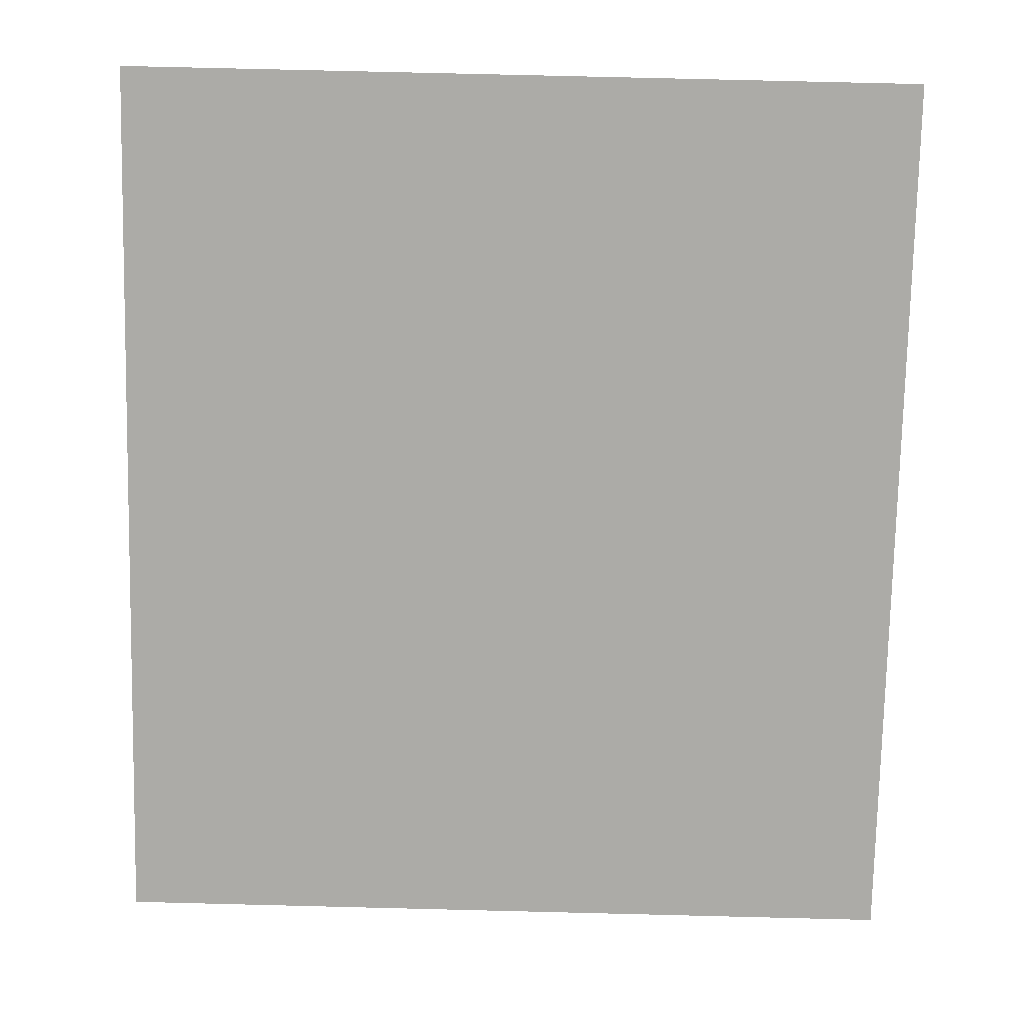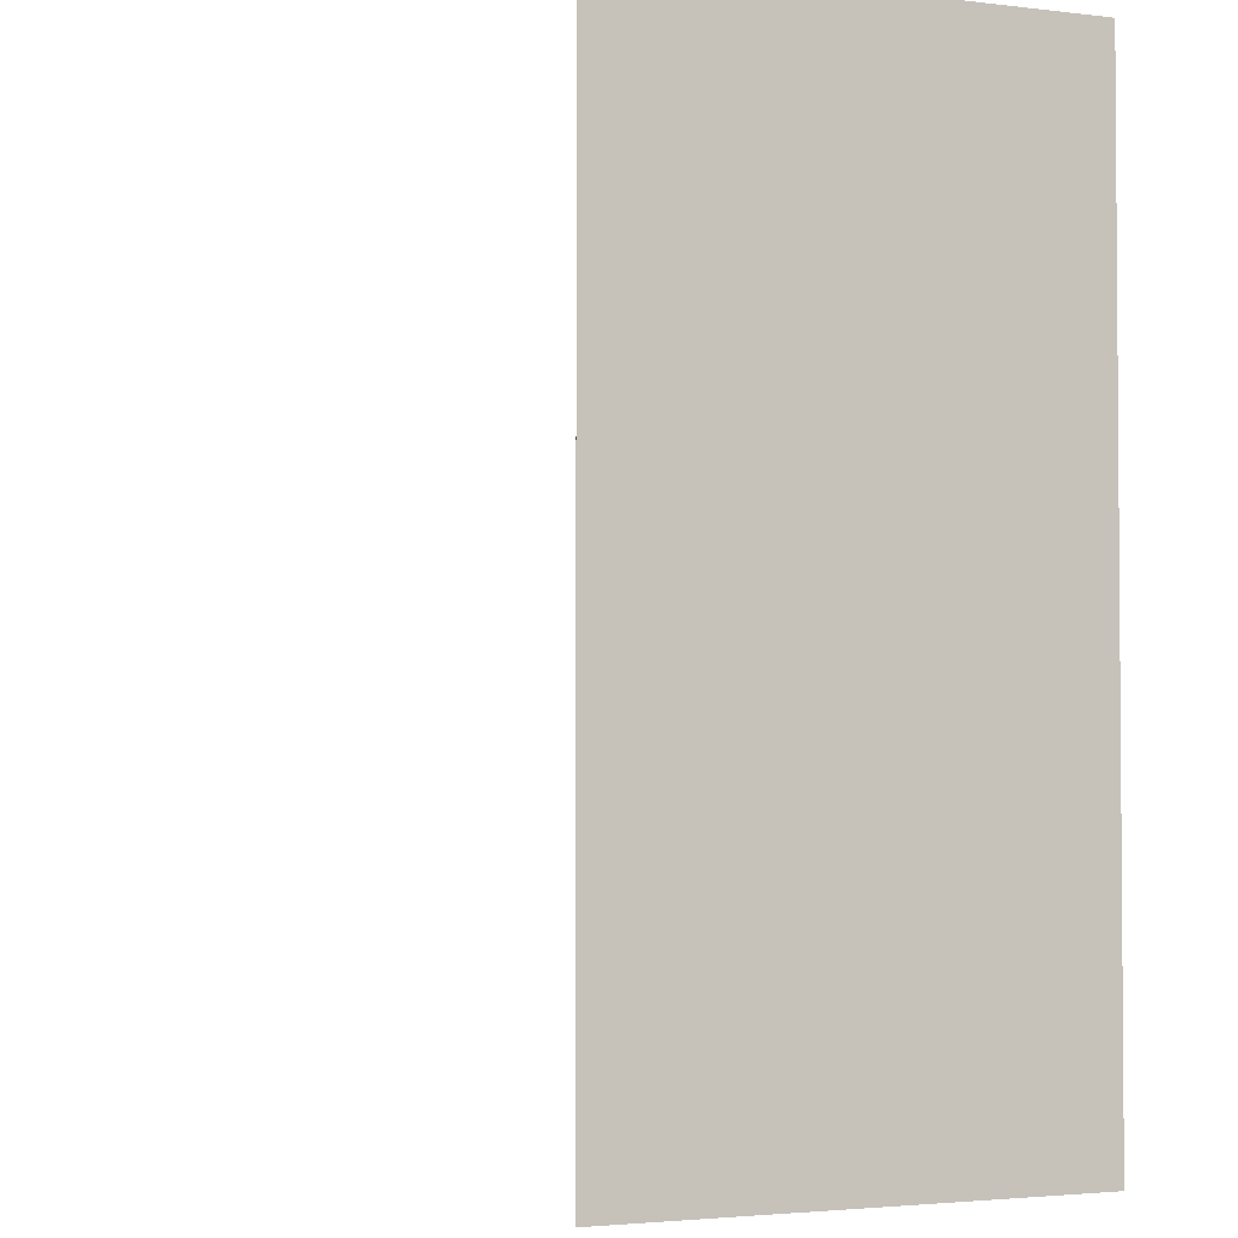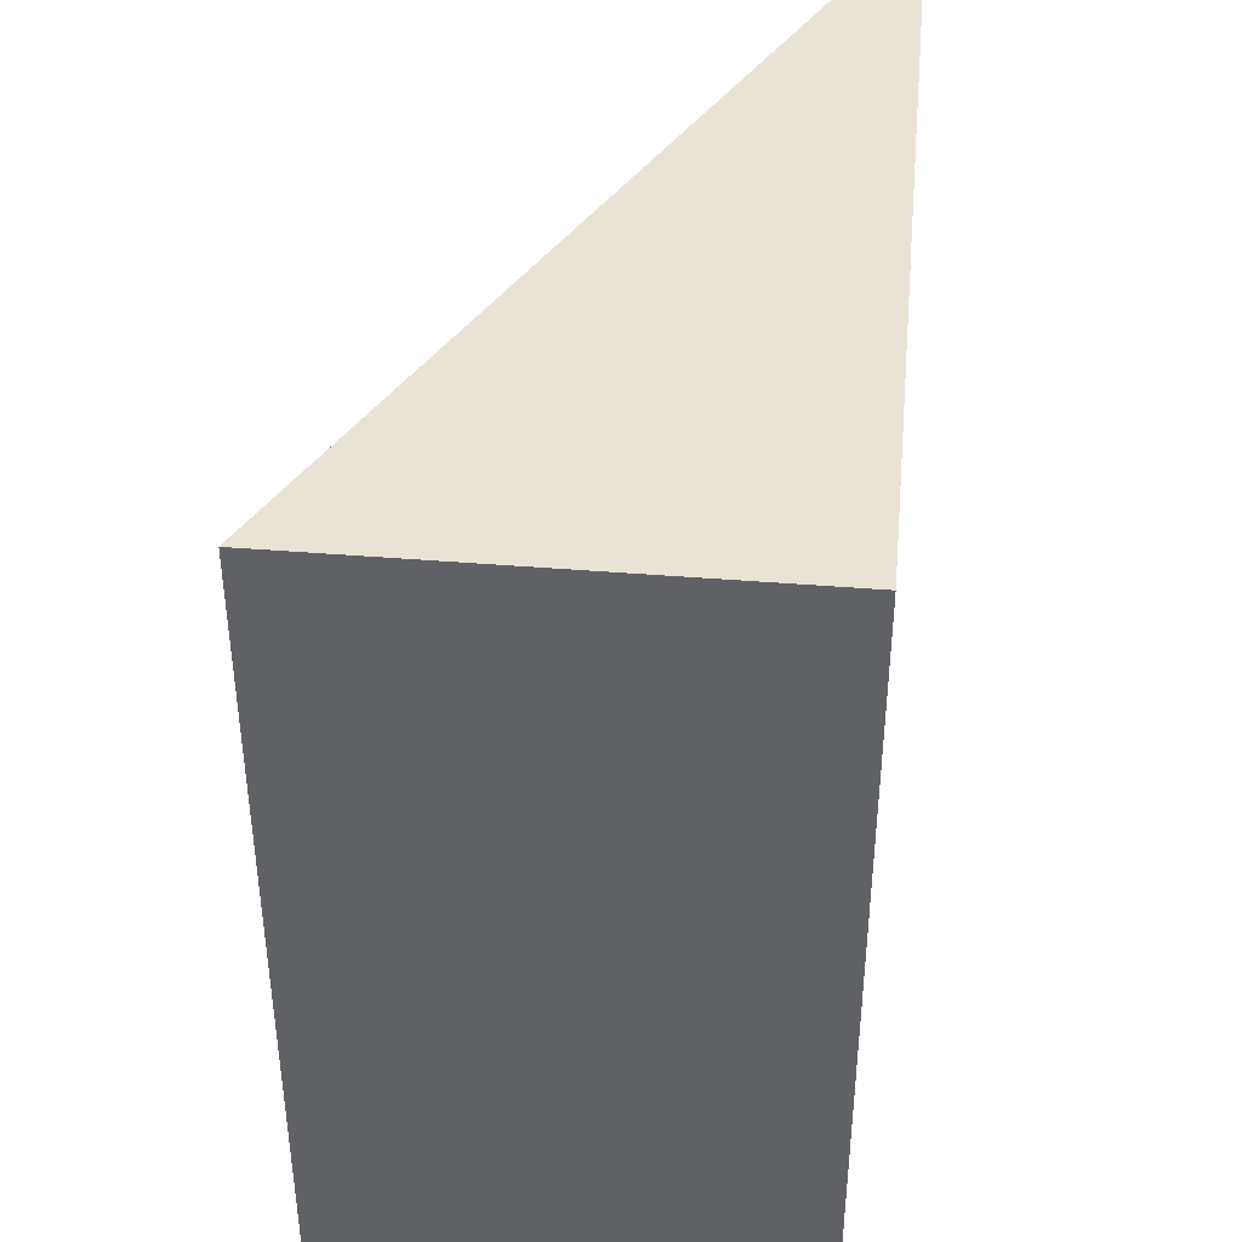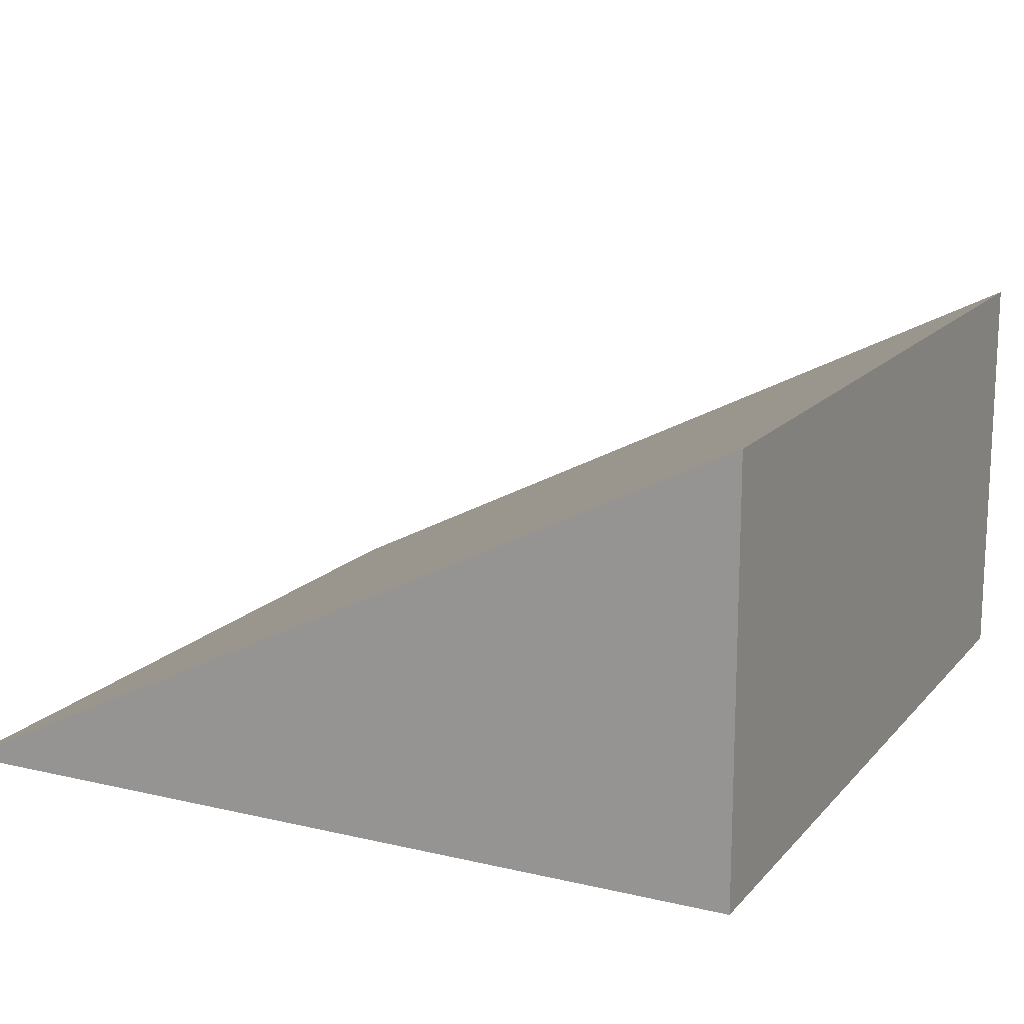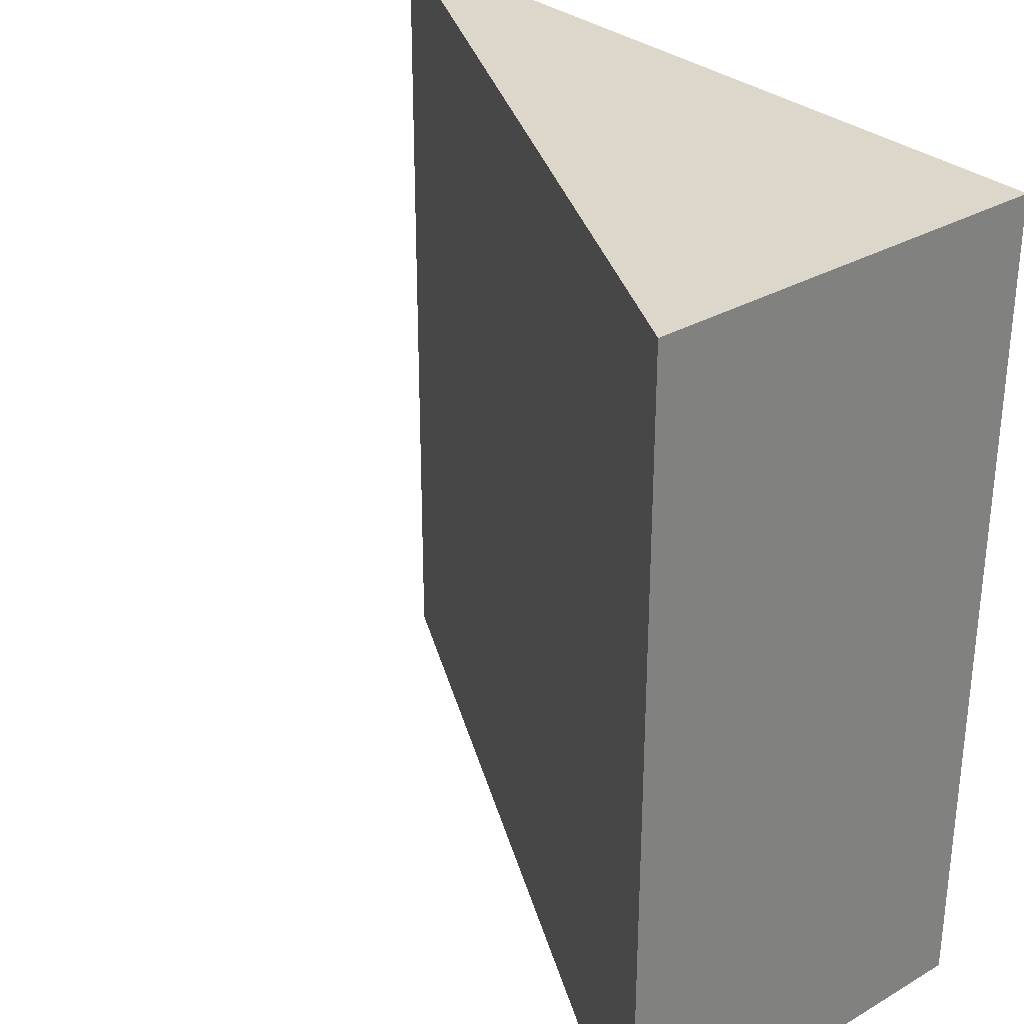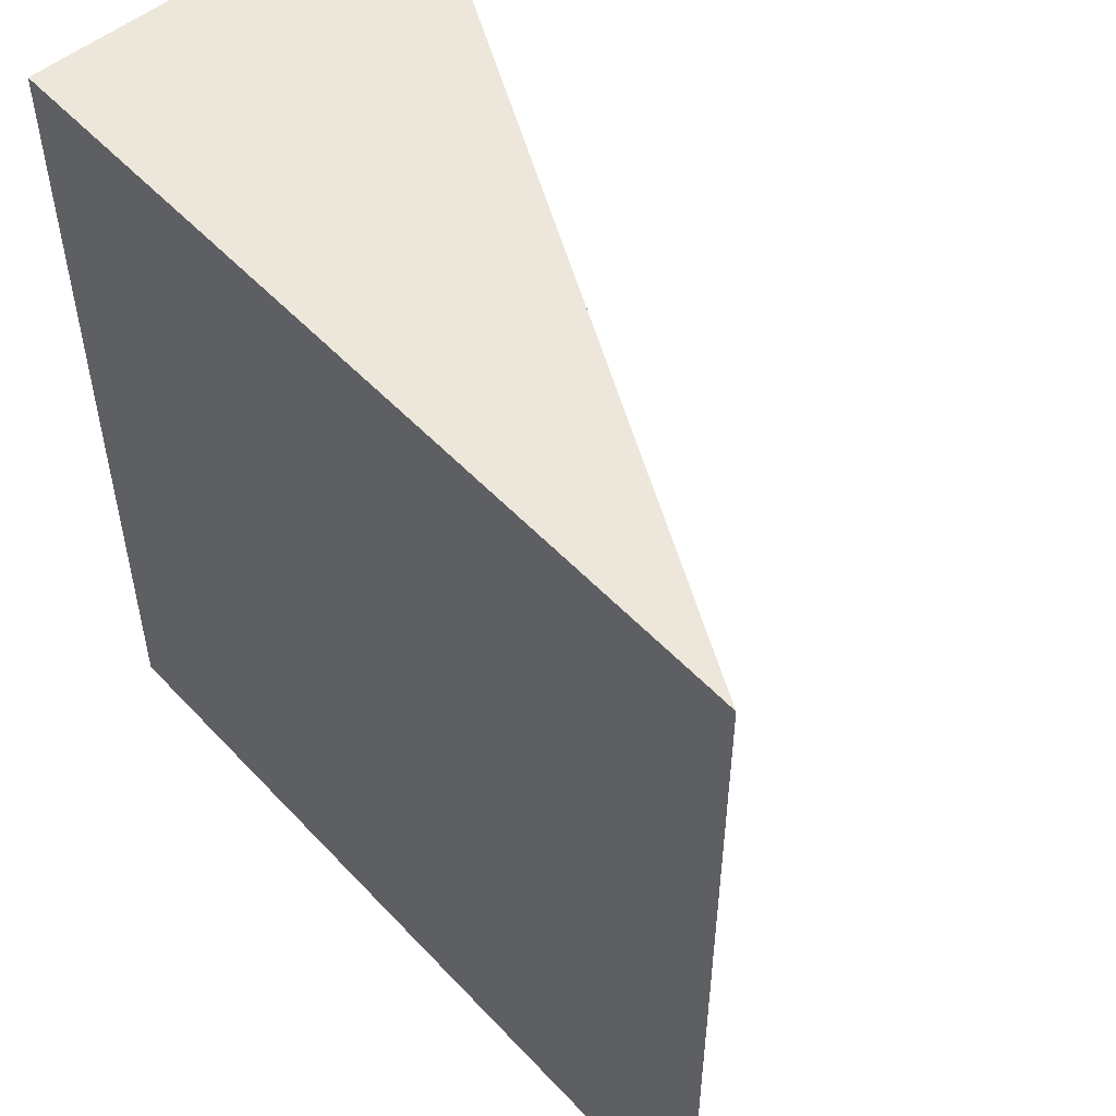
<metadata>
{"format":"obj","ext":"obj","renderer":"f3d","projection":"perspective","resolution":1024,"background":"white","views":[{"elev":77.1,"azim":91.4,"up":"+Y"},{"elev":-2.7,"azim":-113.1,"up":"+Z"},{"elev":42.0,"azim":-84.4,"up":"+Z"},{"elev":15.5,"azim":-153.7,"up":"+Y"},{"elev":30.6,"azim":-129.9,"up":"+Z"},{"elev":52.5,"azim":48.5,"up":"+Z"}]}
</metadata>
<code>
o Wedge2X2_Cube.002
v 0.5 -0.5 0.5
v -0.5 -0 0.5
v -0.5 -0.5 0.5
v 0.5 -0.5 -0.5
v -0.5 0 -0.5
v -0.5 -0.5 -0.5
f 1 2 3
f 2 4 5
f 4 3 6
f 5 4 6
f 5 3 2
f 2 1 4
f 4 1 3
f 5 6 3

</code>
